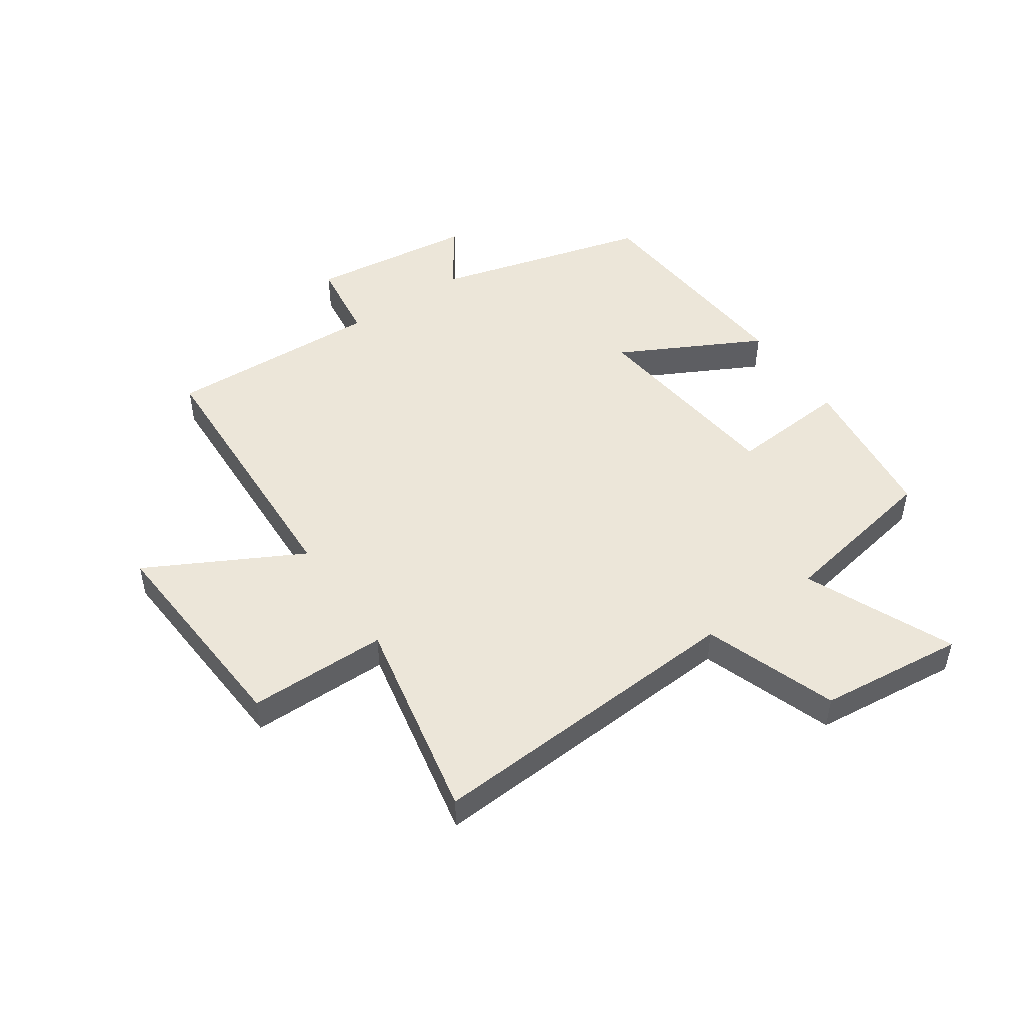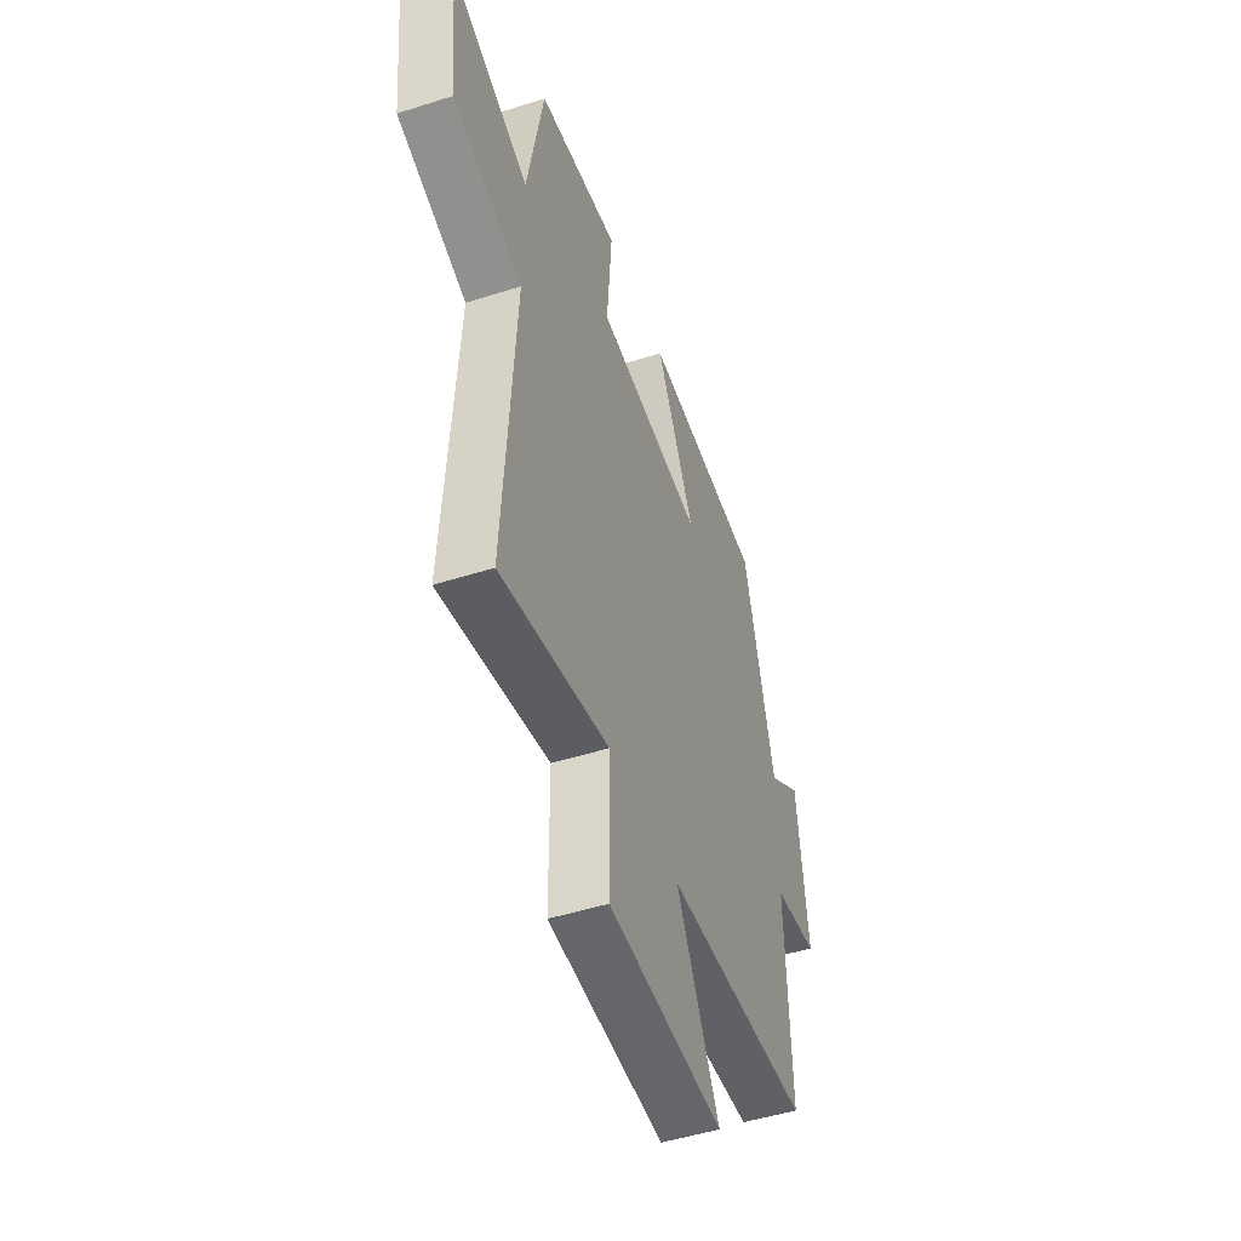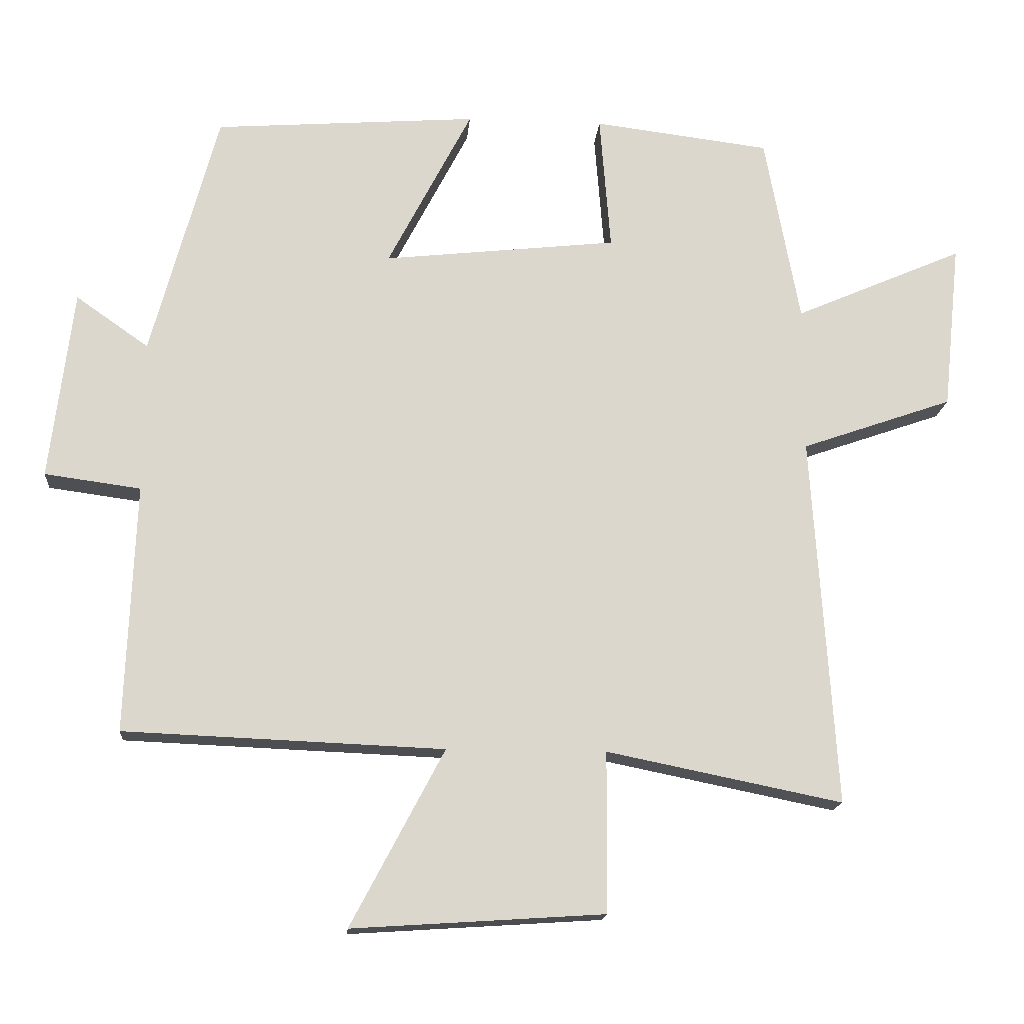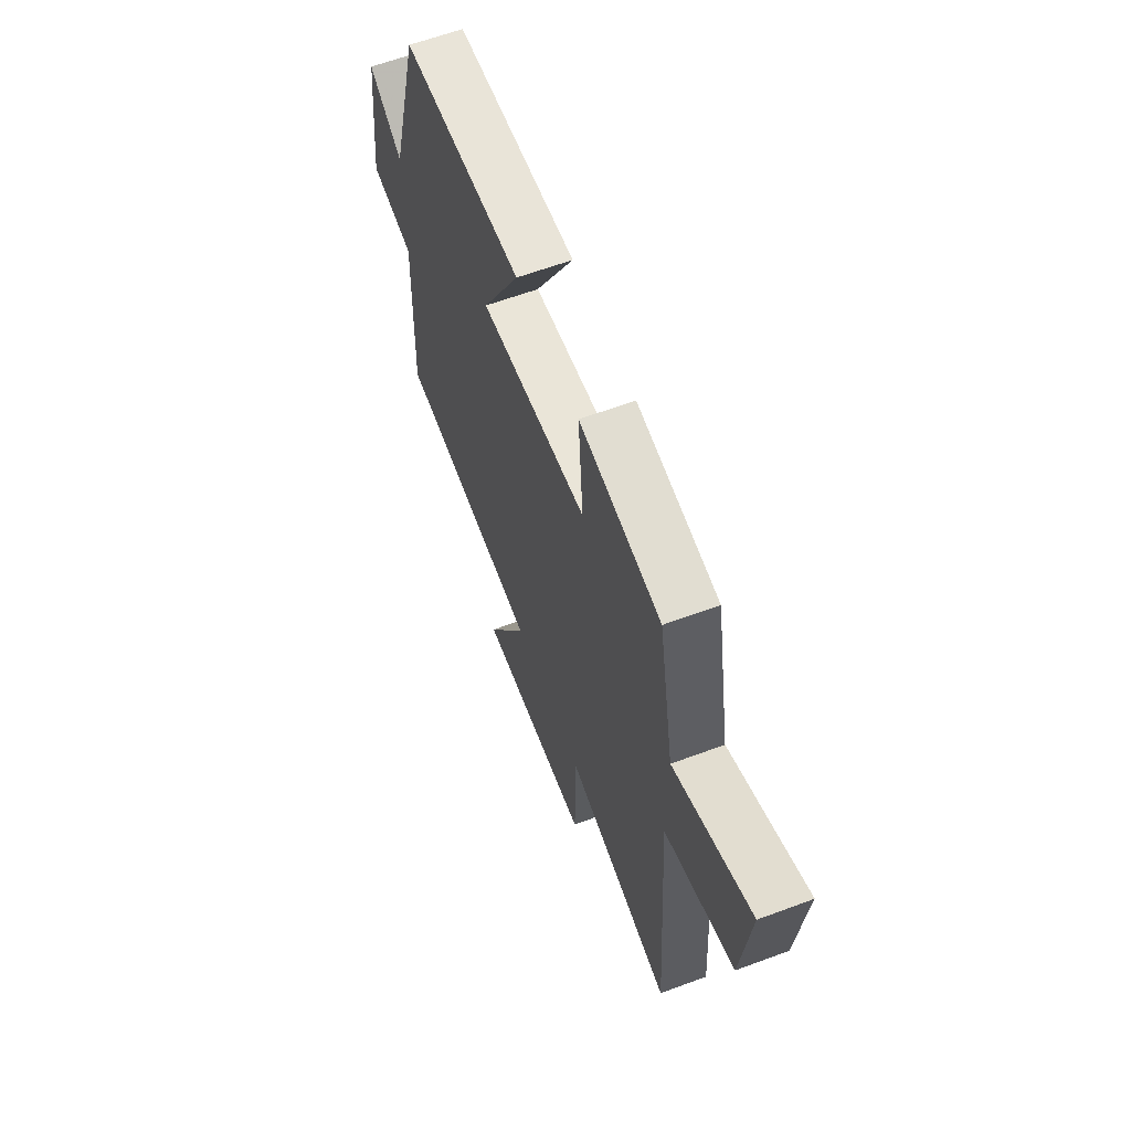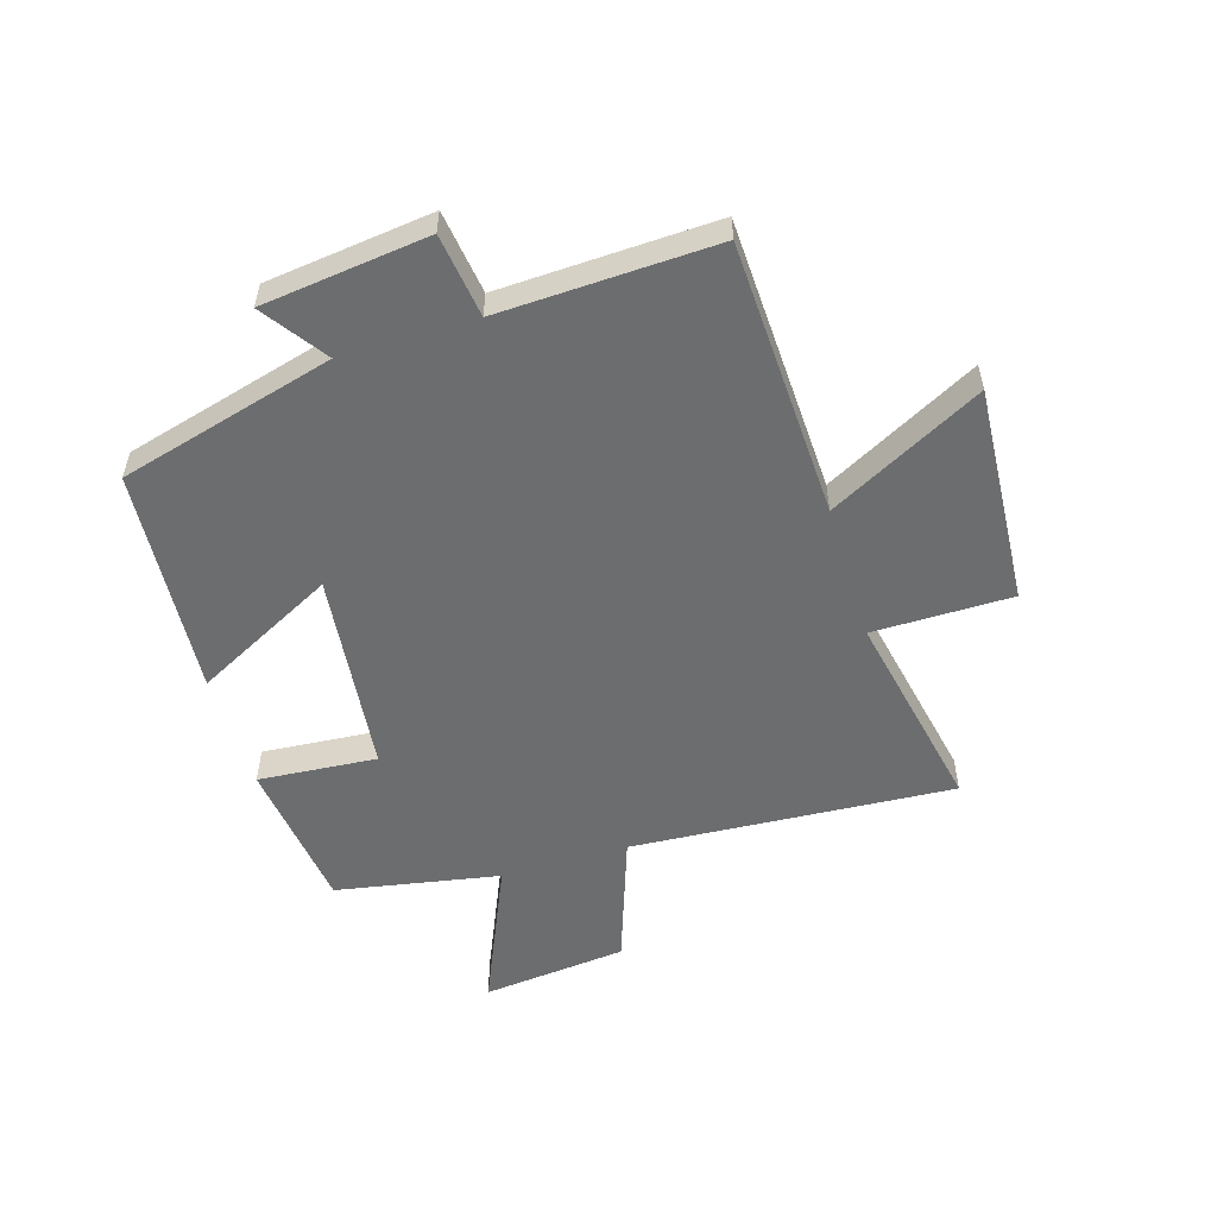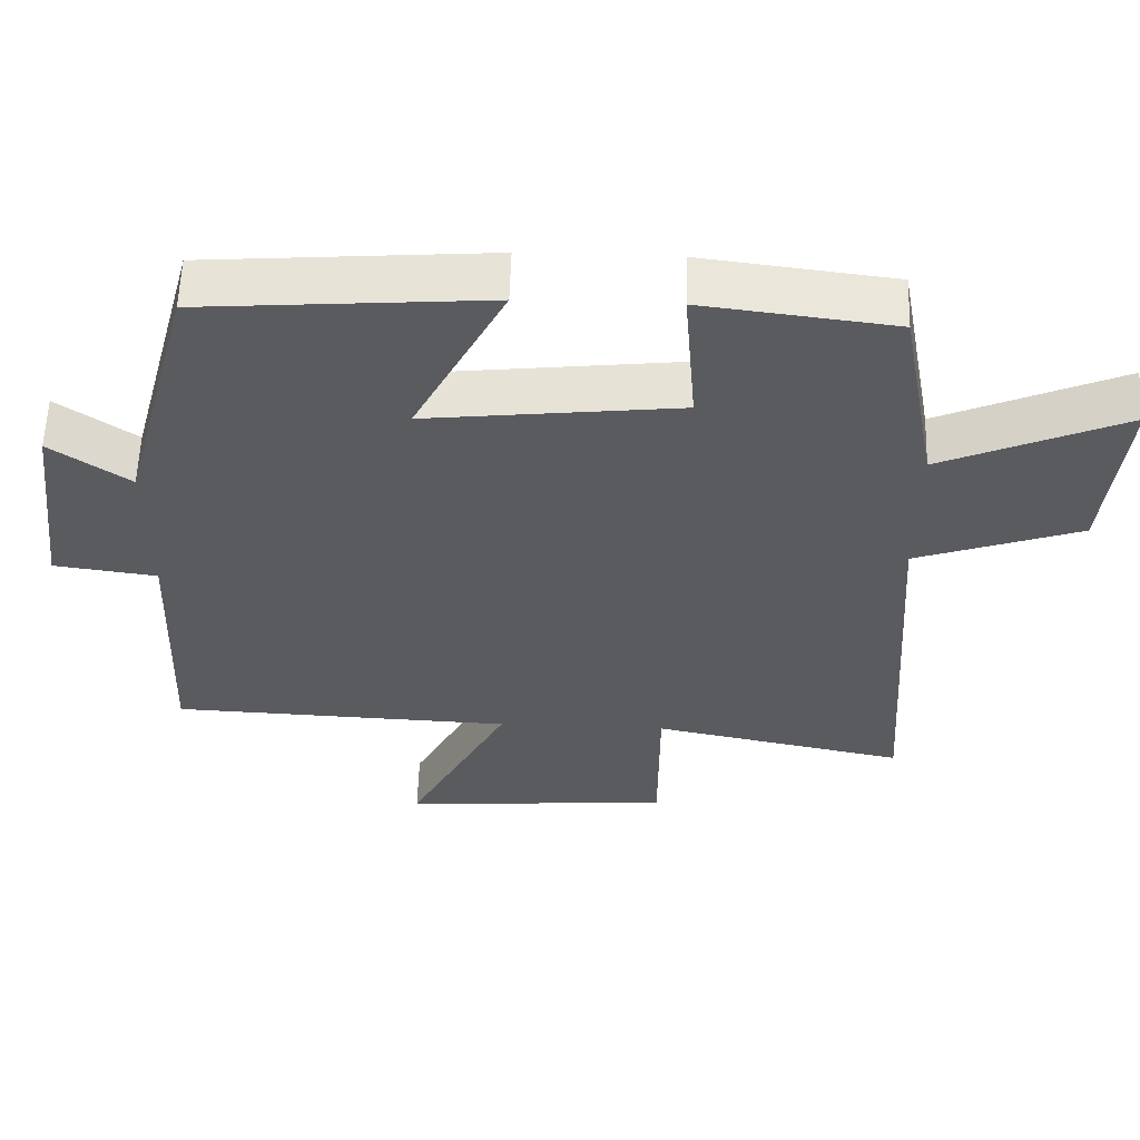
<metadata>
{"format":"obj","ext":"obj","renderer":"f3d","projection":"perspective","resolution":1024,"background":"white","views":[{"elev":48.6,"azim":-124.5,"up":"+Y"},{"elev":-48.3,"azim":-70.4,"up":"+Z"},{"elev":-16.3,"azim":175.3,"up":"+Z"},{"elev":62.7,"azim":-110.6,"up":"+Z"},{"elev":-53.9,"azim":107.0,"up":"+Y"},{"elev":57.5,"azim":-178.2,"up":"+Z"}]}
</metadata>
<code>
v -0.535 0.07 -0.57
v -0.5 0.07 -0.025
v -0.723 0.07 0.053
v -0.749 0.07 0.299
v -0.5 0.07 0.191
v -0.449 0.07 0.468
v -0.189 0.07 0.5
v -0.205 0.07 0.299
v 0.139 0.07 0.261
v 0.015 0.07 0.5
v 0.402 0.07 0.471
v 0.5 0.07 0.107
v 0.607 0.07 0.182
v 0.641 0.07 -0.098
v 0.5 0.07 -0.117
v 0.514 0.07 -0.481
v 0.045 0.07 -0.5
v 0.182 0.07 -0.759
v -0.188 0.07 -0.735
v -0.189 0.07 -0.5
v -0.535 0 -0.57
v -0.5 0 -0.025
v -0.723 0 0.053
v -0.749 0 0.299
v -0.5 0 0.191
v -0.449 0 0.468
v -0.189 0 0.5
v -0.205 0 0.299
v 0.139 0 0.261
v 0.015 0 0.5
v 0.402 0 0.471
v 0.5 0 0.107
v 0.607 0 0.182
v 0.641 0 -0.098
v 0.5 0 -0.117
v 0.514 0 -0.481
v 0.045 0 -0.5
v 0.182 0 -0.759
v -0.188 0 -0.735
v -0.189 0 -0.5
f 17 18 19 20
f 15 16 17 20
f 15 20 1 2
f 12 13 14 15
f 11 12 15
f 10 11 15
f 9 10 15
f 15 2 3
f 9 15 3
f 8 9 3
f 5 6 7 8
f 5 8 3
f 3 4 5
f 40 39 38 37
f 40 37 36 35
f 22 21 40 35
f 35 34 33 32
f 35 32 31
f 35 31 30
f 35 30 29
f 23 22 35
f 23 35 29
f 23 29 28
f 28 27 26 25
f 23 28 25
f 25 24 23
f 1 21 22 2
f 2 22 23 3
f 3 23 24 4
f 4 24 25 5
f 5 25 26 6
f 6 26 27 7
f 7 27 28 8
f 8 28 29 9
f 9 29 30 10
f 10 30 31 11
f 11 31 32 12
f 12 32 33 13
f 13 33 34 14
f 14 34 35 15
f 15 35 36 16
f 16 36 37 17
f 17 37 38 18
f 18 38 39 19
f 19 39 40 20
f 20 40 21 1

</code>
